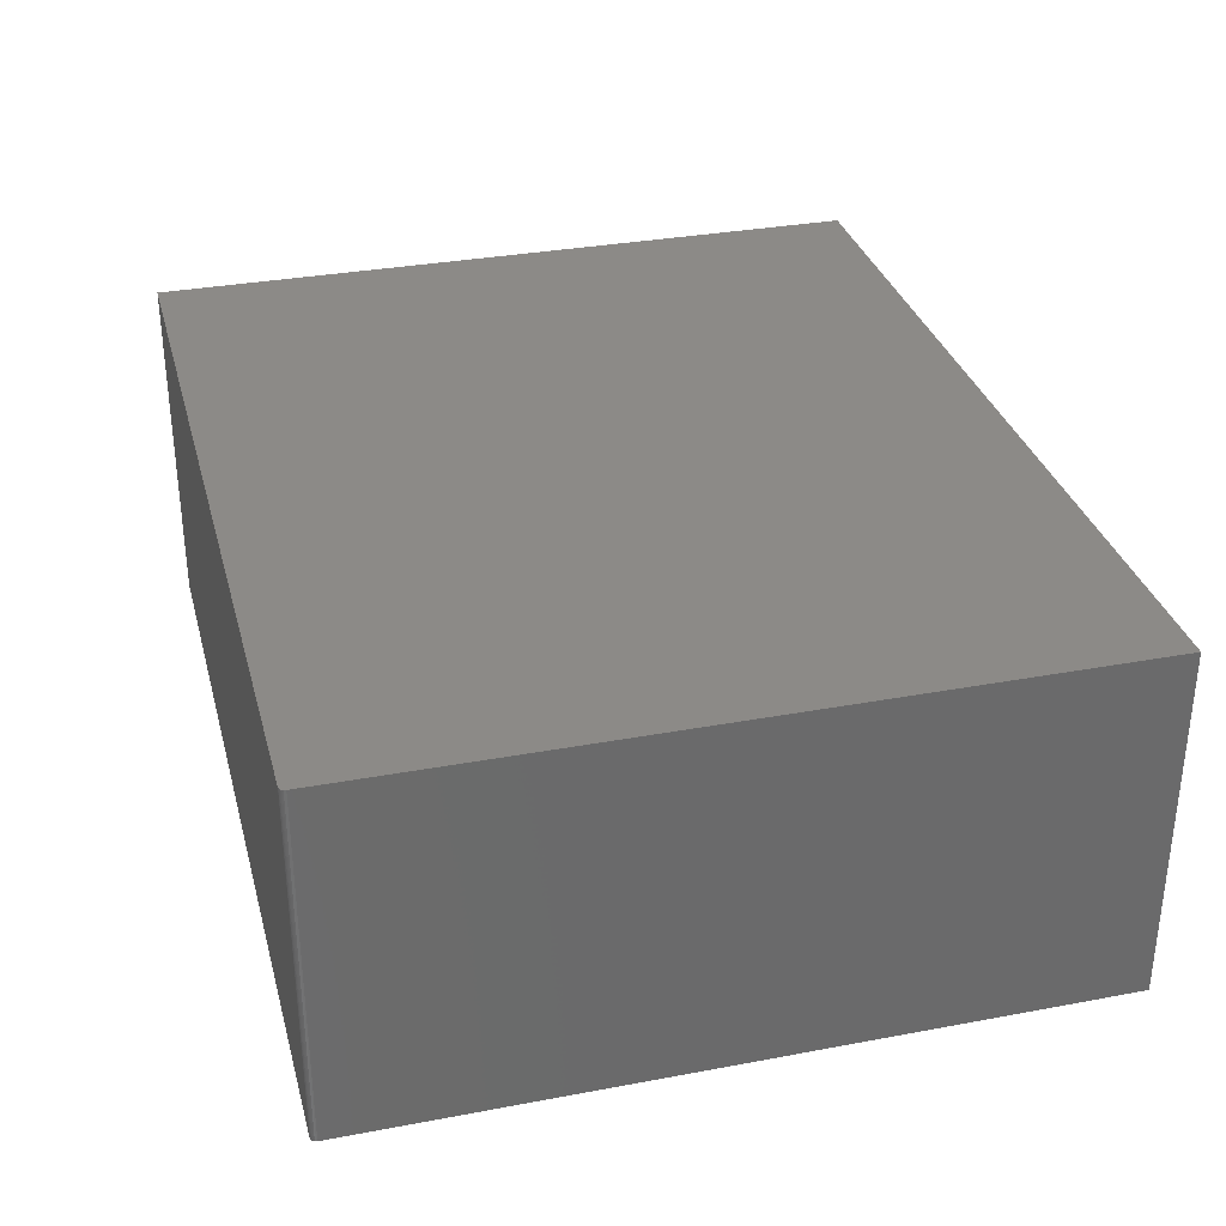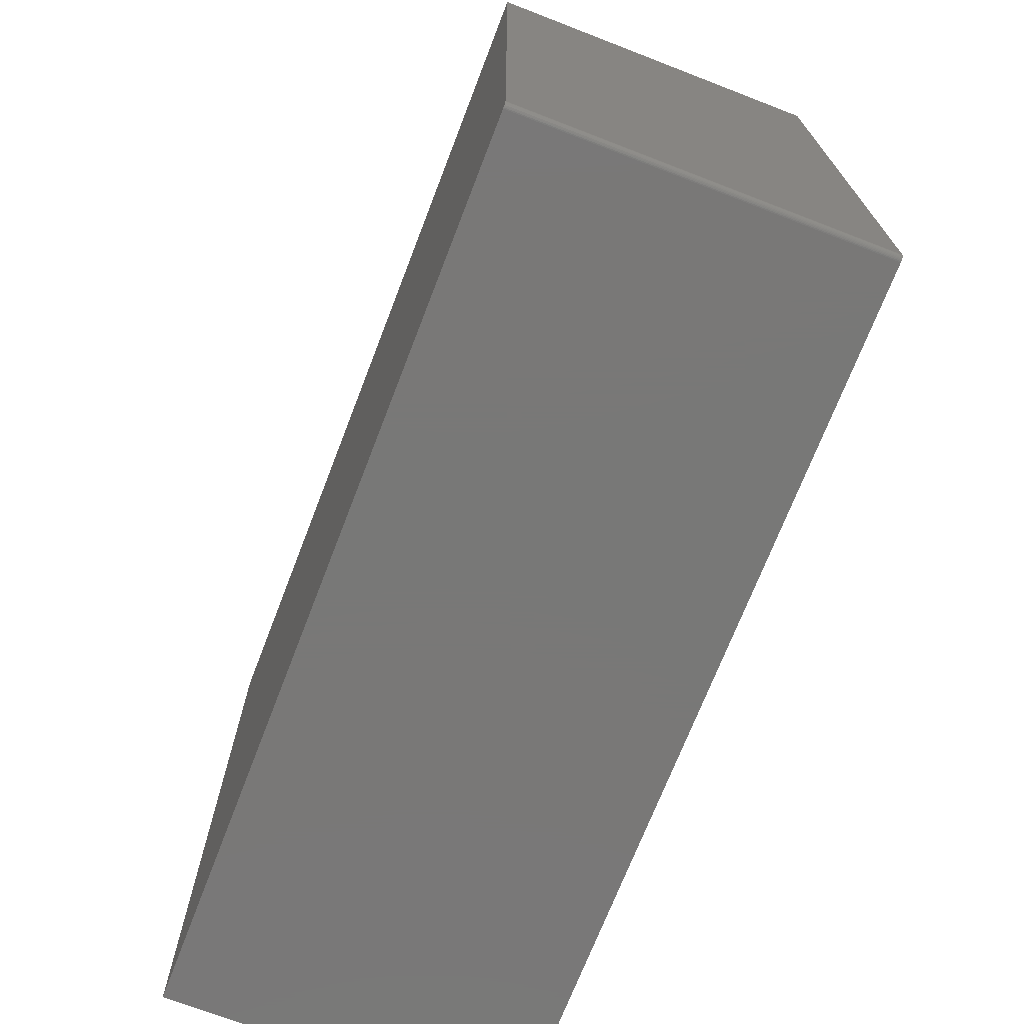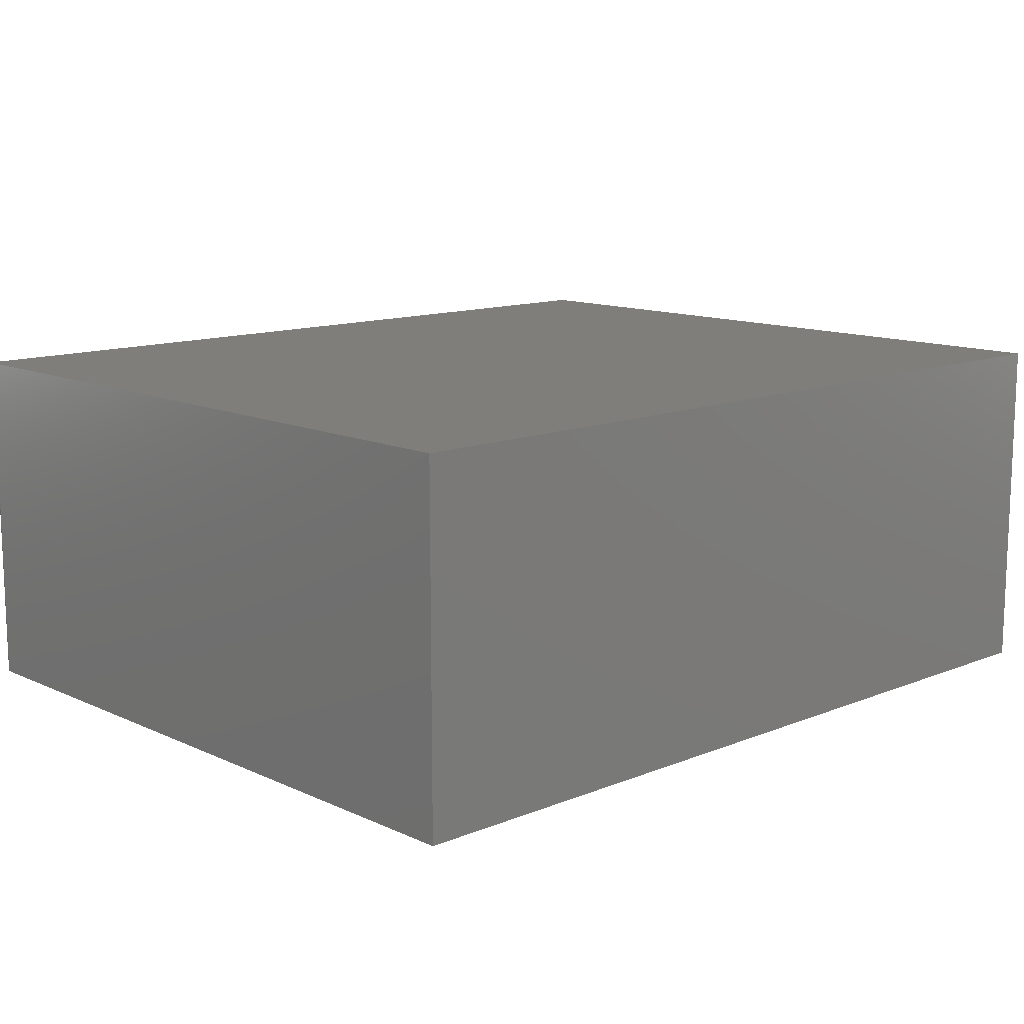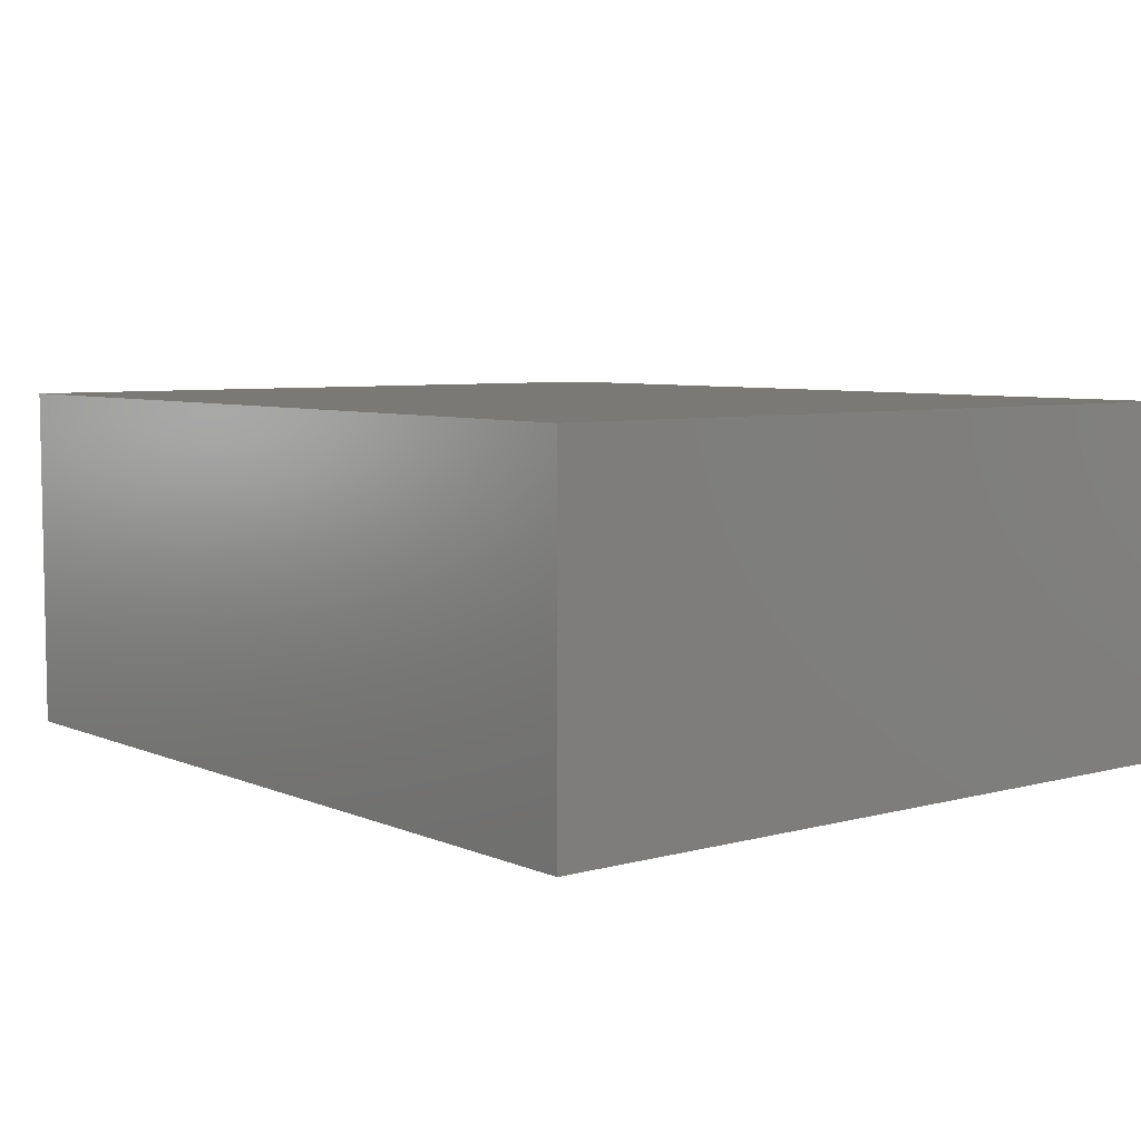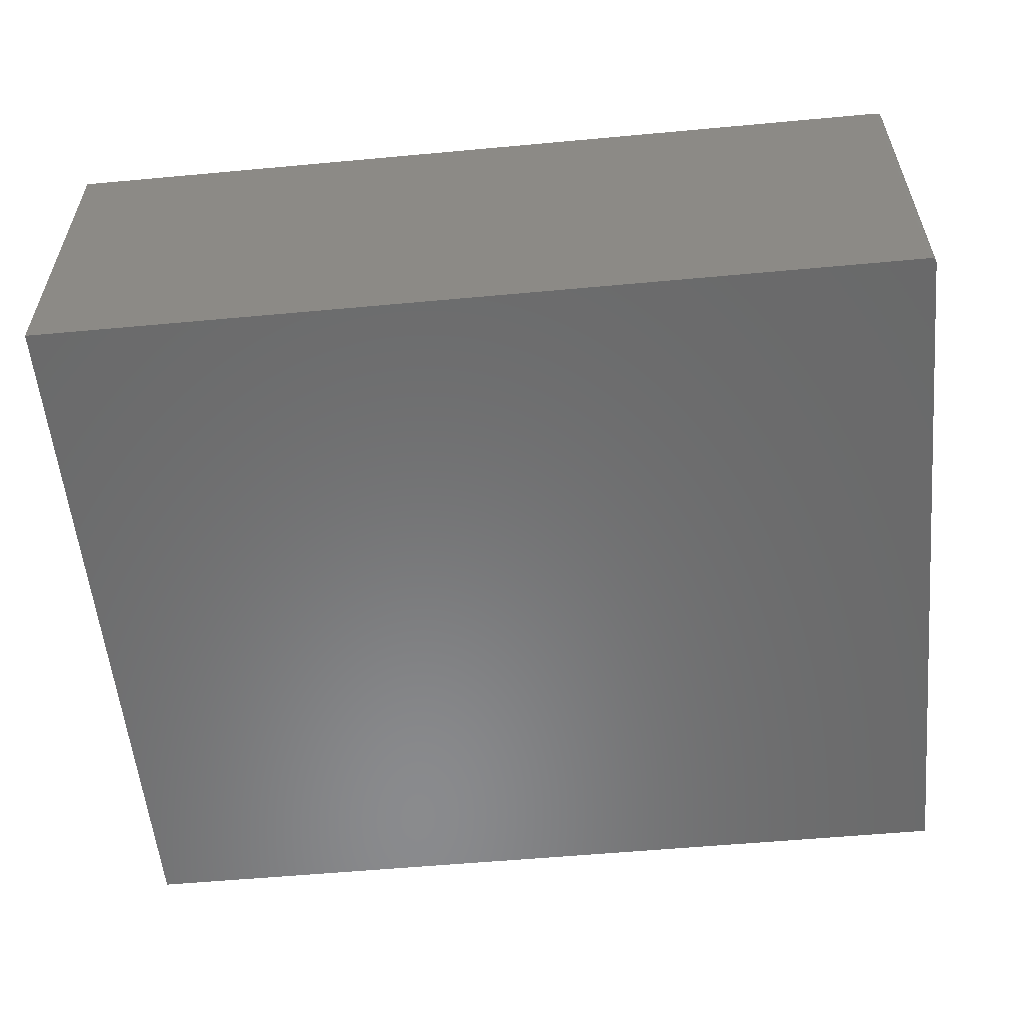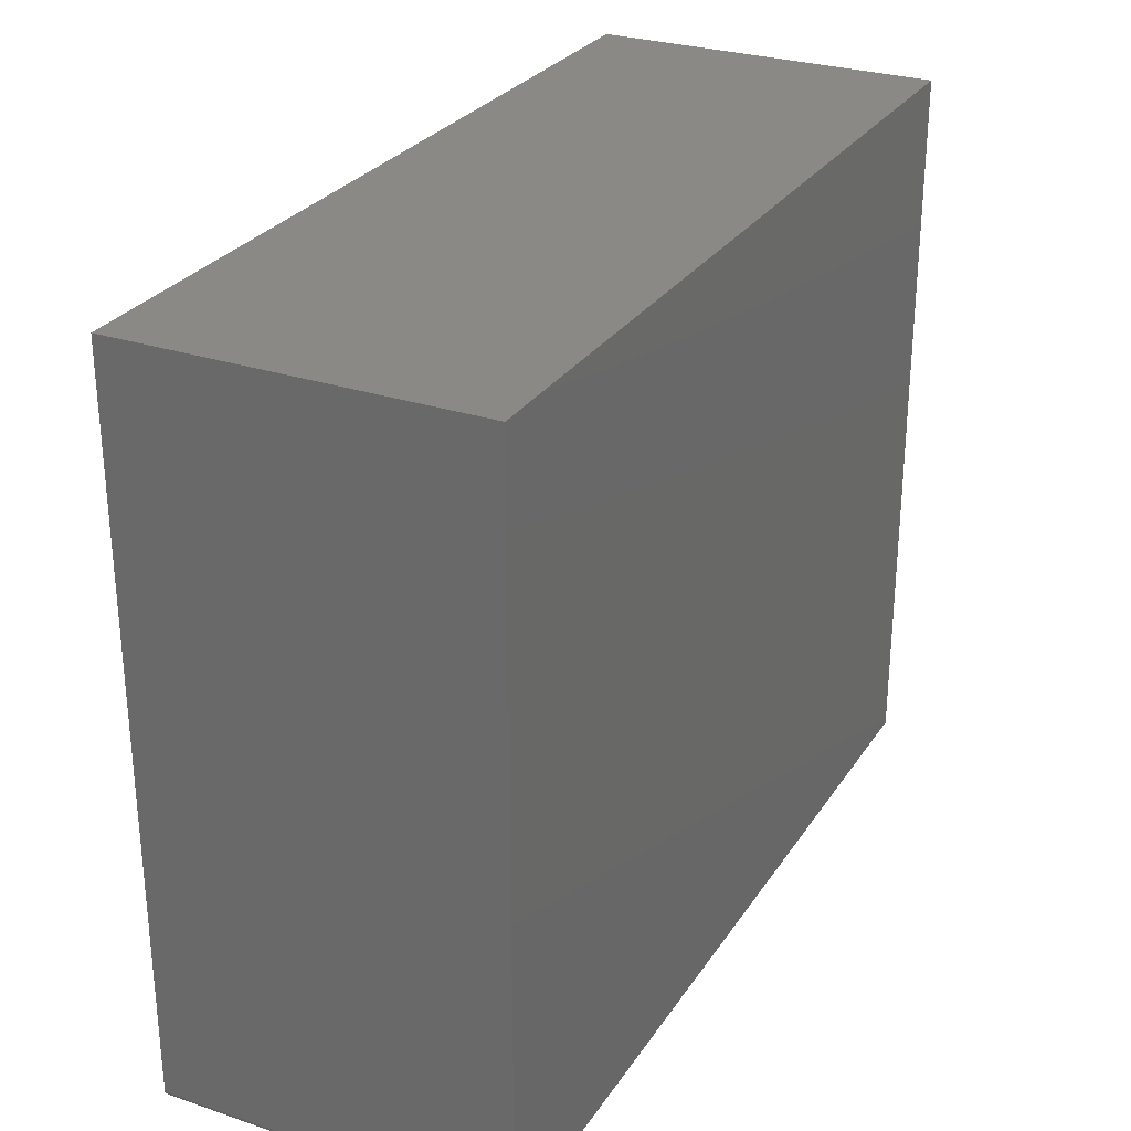
<metadata>
{"format":"stl","ext":"stl","renderer":"f3d","projection":"perspective","resolution":1024,"background":"white","views":[{"elev":32.4,"azim":75.4,"up":"+Z"},{"elev":-71.1,"azim":68.9,"up":"+Y"},{"elev":12.4,"azim":136.7,"up":"+Z"},{"elev":6.3,"azim":-128.7,"up":"+Z"},{"elev":-56.4,"azim":5.5,"up":"+Z"},{"elev":28.2,"azim":116.8,"up":"+Y"}]}
</metadata>
<code>
# stl→obj: 24 verts, 44 faces
v 0.6044 -0.4979 0.4844
v -0.6079 -0.4992 0.4844
v 0.6001 -0.4992 0.4844
v 0.6016 -0.499 0.4844
v 0.6031 -0.4986 0.4844
v -0.6079 0.5113 0.4844
v 0.6056 -0.4969 0.4844
v 0.6066 -0.4957 0.4844
v 0.6073 -0.4944 0.4844
v 0.6077 -0.4929 0.4844
v 0.6079 -0.4914 0.4844
v 0.6079 0.5113 0.4844
v 0.6079 -0.4914 0
v 0.6079 0.5113 0
v -0.6079 -0.4992 0
v 0.6001 -0.4992 0
v 0.6044 -0.4979 0
v 0.6031 -0.4986 0
v 0.6016 -0.499 0
v -0.6079 0.5113 0
v 0.6077 -0.4929 0
v 0.6073 -0.4944 0
v 0.6066 -0.4957 0
v 0.6056 -0.4969 0
f 1 2 3
f 1 3 4
f 1 4 5
f 6 2 1
f 6 1 7
f 6 7 8
f 6 8 9
f 6 9 10
f 6 10 11
f 6 11 12
f 11 13 12
f 12 13 14
f 2 15 3
f 3 15 16
f 17 18 19
f 17 19 16
f 17 16 15
f 20 14 13
f 20 13 21
f 20 21 22
f 20 22 23
f 20 23 24
f 20 24 17
f 20 17 15
f 13 11 21
f 21 11 10
f 21 10 22
f 22 10 9
f 22 9 23
f 23 9 8
f 23 8 24
f 24 8 7
f 24 7 17
f 17 7 1
f 17 1 18
f 18 1 5
f 18 5 19
f 19 5 4
f 19 4 16
f 16 4 3
f 6 20 2
f 2 20 15
f 12 14 6
f 6 14 20

</code>
